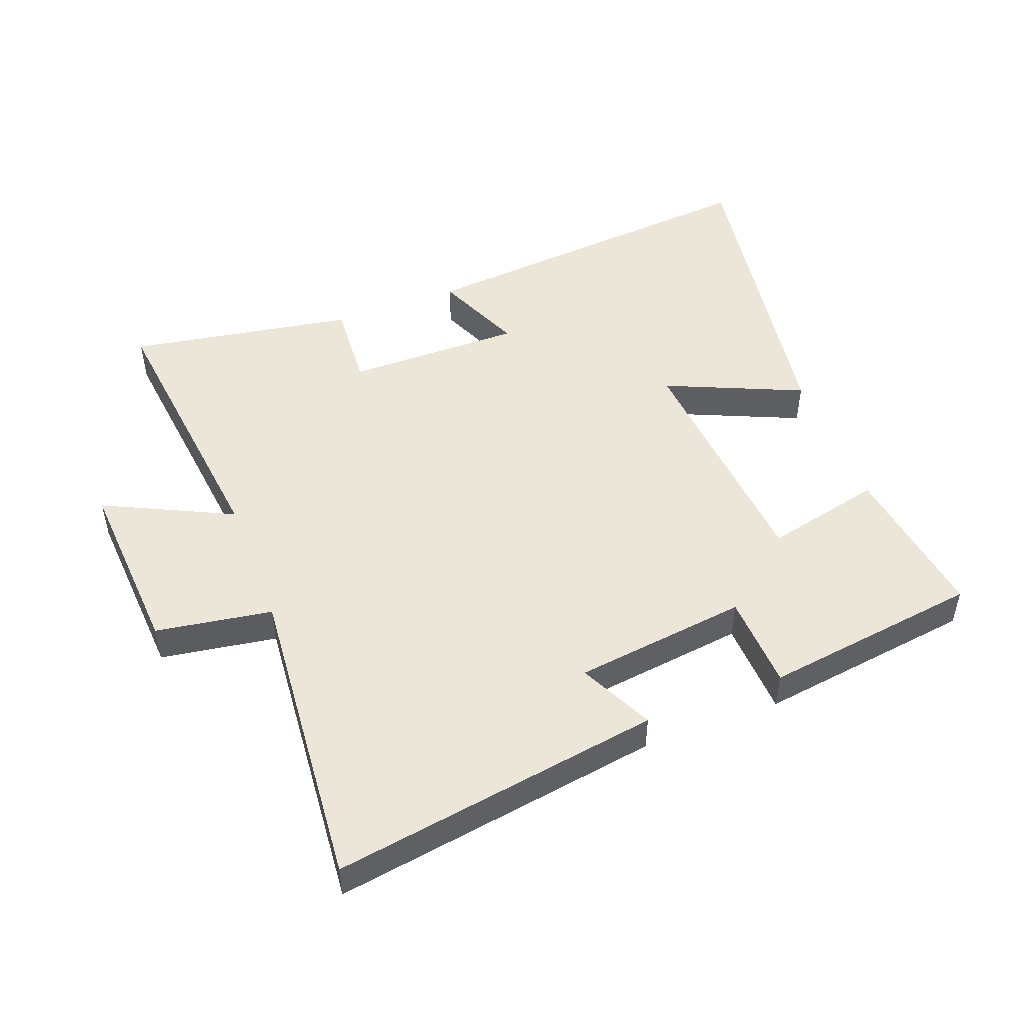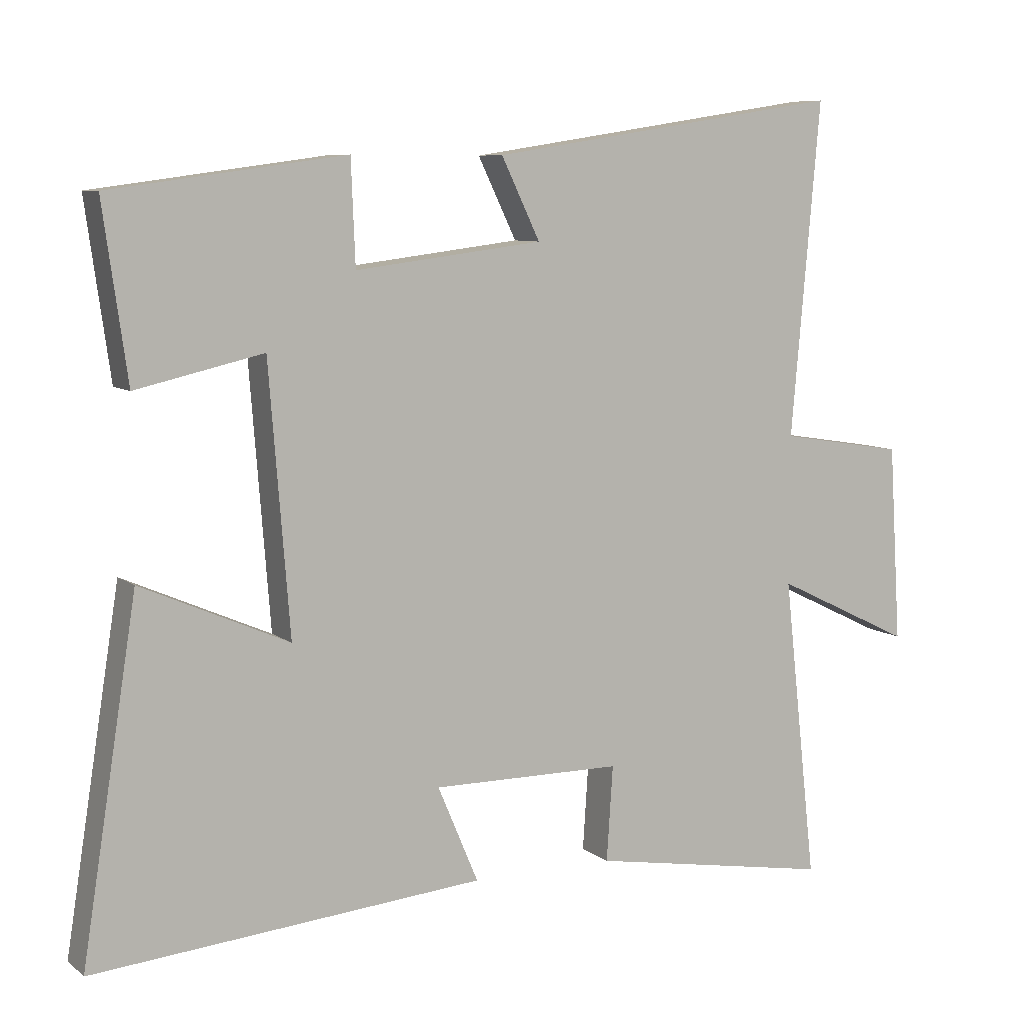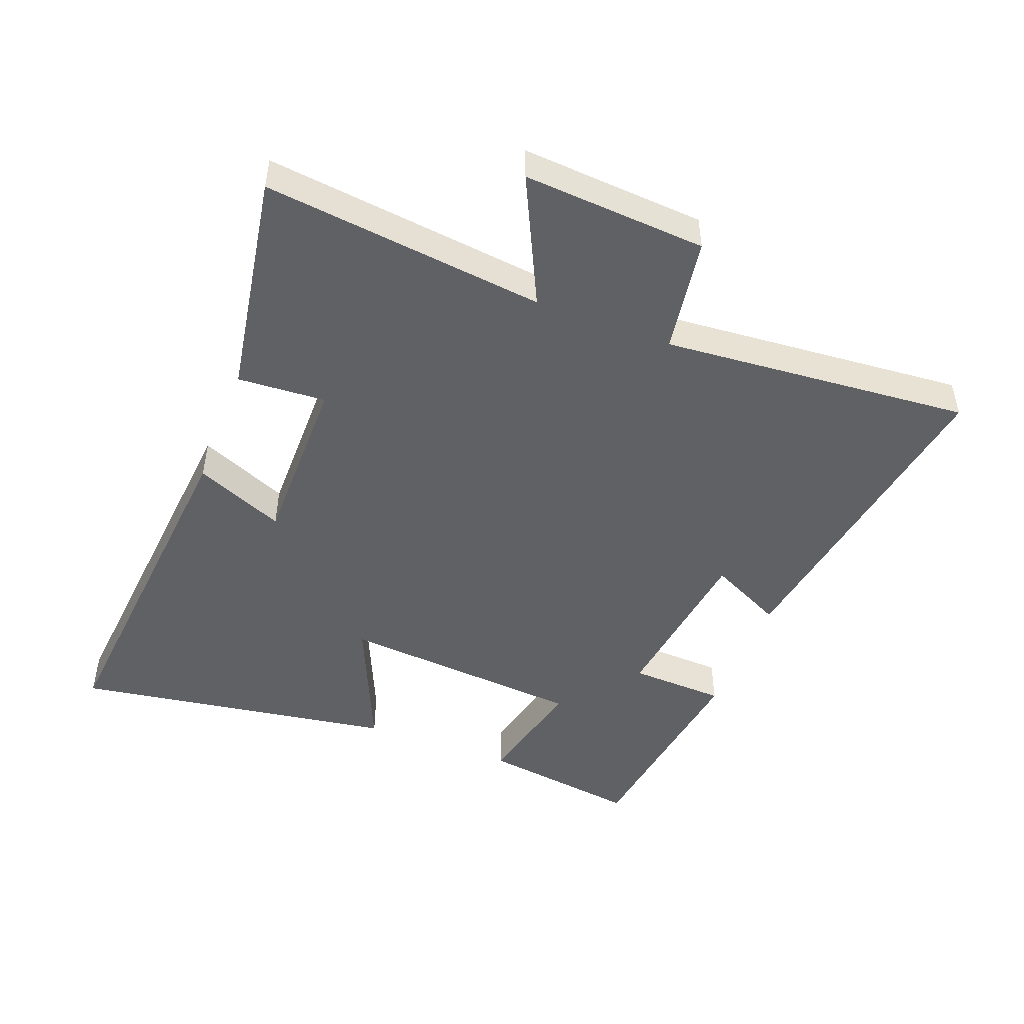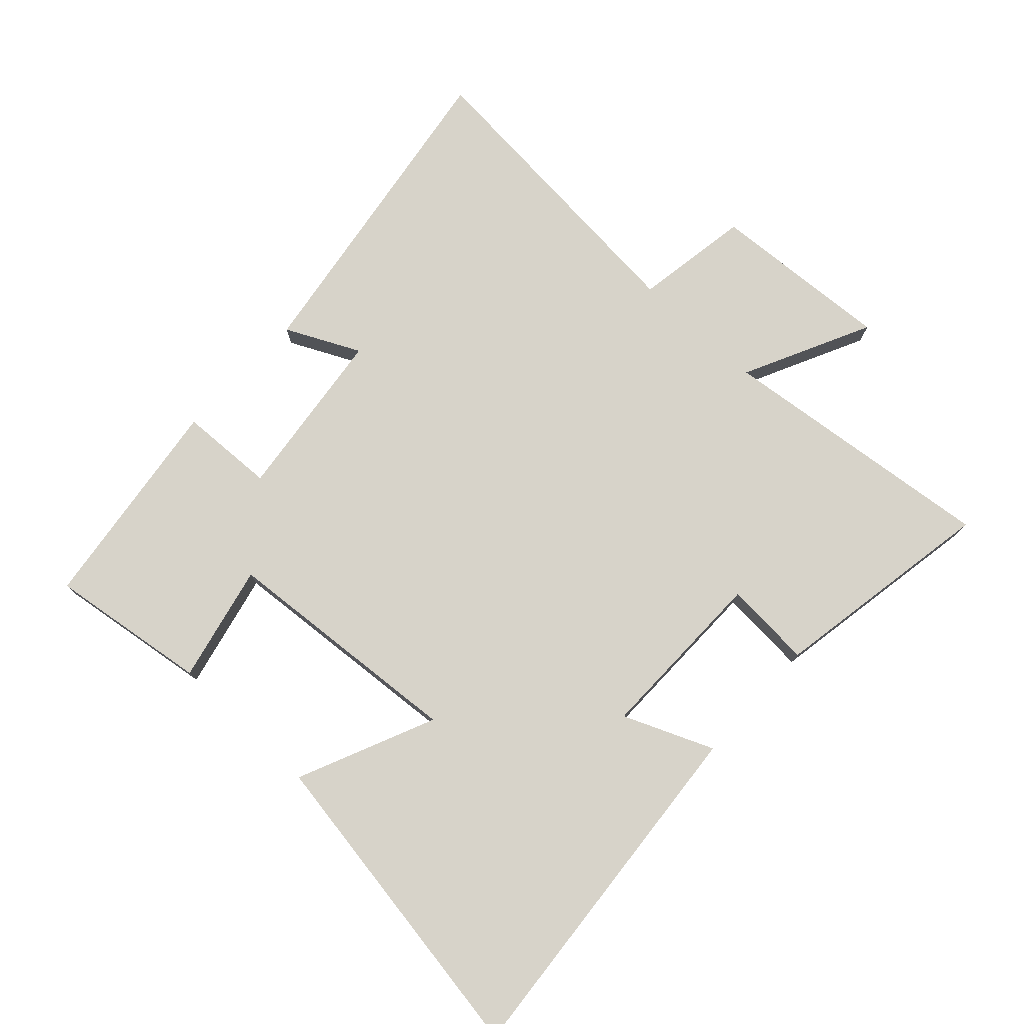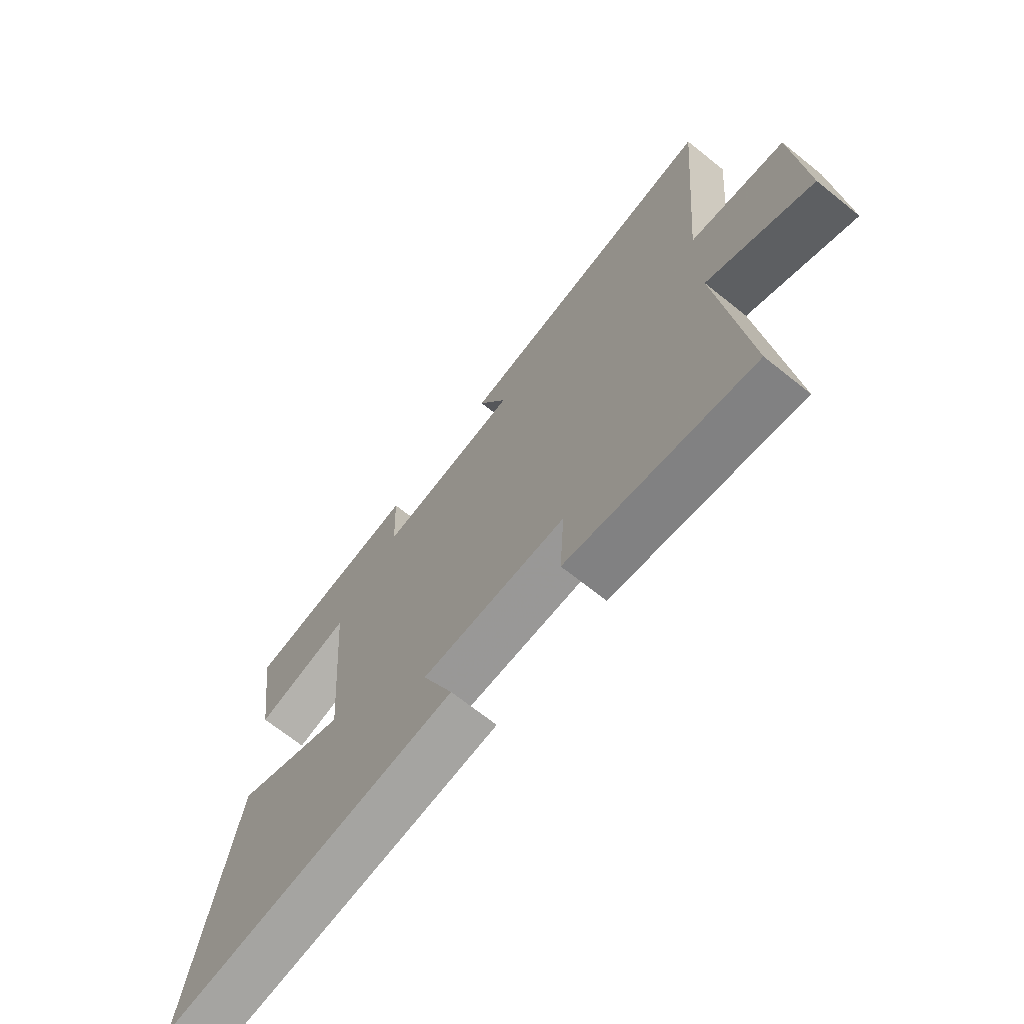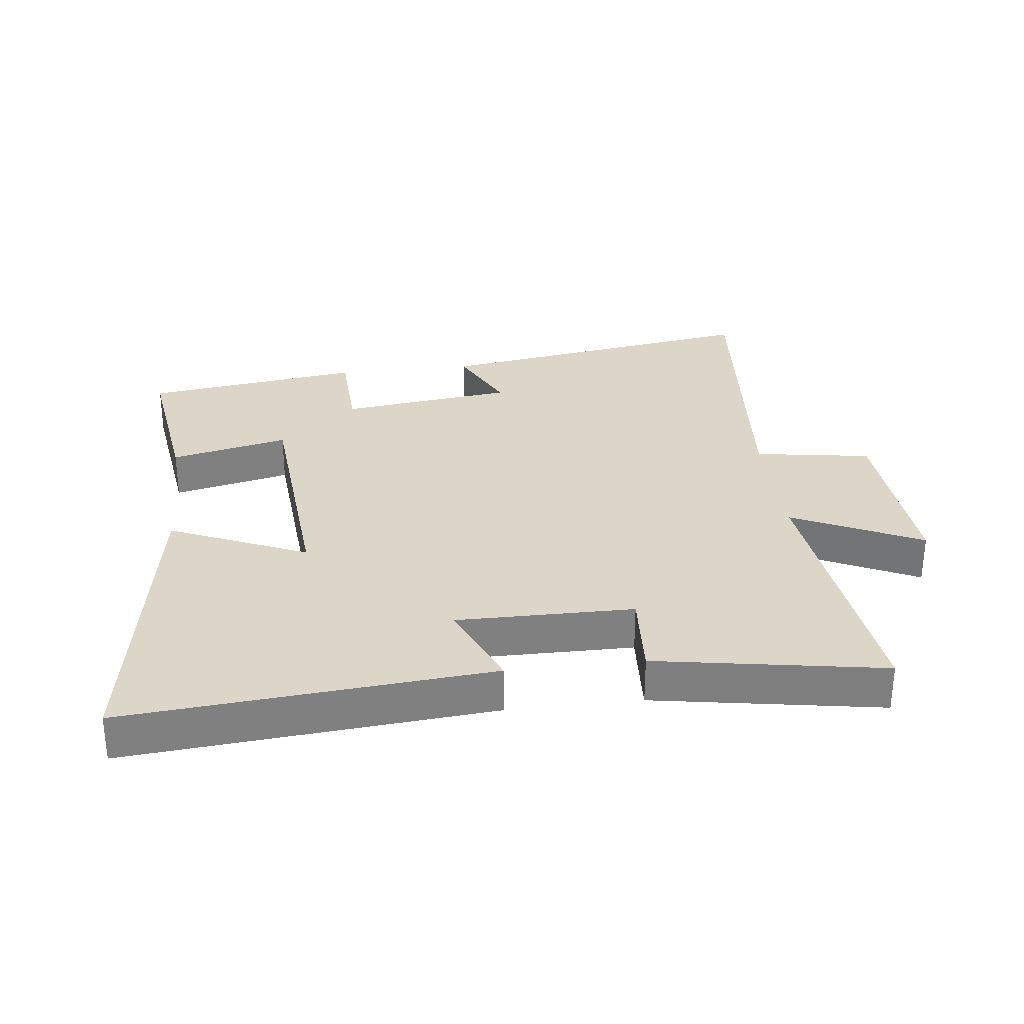
<metadata>
{"format":"obj","ext":"obj","renderer":"f3d","projection":"perspective","resolution":1024,"background":"white","views":[{"elev":49.2,"azim":-20.9,"up":"+Y"},{"elev":8.0,"azim":152.5,"up":"+Z"},{"elev":-47.9,"azim":-111.2,"up":"+Y"},{"elev":76.3,"azim":132.9,"up":"+Y"},{"elev":-69.0,"azim":-128.7,"up":"+Z"},{"elev":30.2,"azim":173.2,"up":"+Y"}]}
</metadata>
<code>
v -0.549 0.07 -0.561
v -0.5 0.07 -0.121
v -0.7 0.07 -0.218
v -0.682 0.07 0.068
v -0.5 0.07 0.097
v -0.542 0.07 0.58
v -0.027 0.07 0.5
v -0.083 0.07 0.384
v 0.189 0.07 0.35
v 0.195 0.07 0.5
v 0.535 0.07 0.454
v 0.5 0.07 0.204
v 0.316 0.07 0.246
v 0.286 0.07 -0.138
v 0.5 0.07 -0.044
v 0.58 0.07 -0.549
v 0.013 0.07 -0.5
v 0.072 0.07 -0.36
v -0.204 0.07 -0.362
v -0.195 0.07 -0.5
v -0.549 0 -0.561
v -0.5 0 -0.121
v -0.7 0 -0.218
v -0.682 0 0.068
v -0.5 0 0.097
v -0.542 0 0.58
v -0.027 0 0.5
v -0.083 0 0.384
v 0.189 0 0.35
v 0.195 0 0.5
v 0.535 0 0.454
v 0.5 0 0.204
v 0.316 0 0.246
v 0.286 0 -0.138
v 0.5 0 -0.044
v 0.58 0 -0.549
v 0.013 0 -0.5
v 0.072 0 -0.36
v -0.204 0 -0.362
v -0.195 0 -0.5
f 19 20 1 2
f 18 19 2
f 16 17 18
f 15 16 18
f 14 15 18
f 13 14 18 2
f 11 12 13
f 10 11 13
f 9 10 13
f 8 9 13 2
f 5 6 7 8
f 5 8 2 3
f 3 4 5
f 22 21 40 39
f 22 39 38
f 38 37 36
f 38 36 35
f 38 35 34
f 22 38 34 33
f 33 32 31
f 33 31 30
f 33 30 29
f 22 33 29 28
f 28 27 26 25
f 23 22 28 25
f 25 24 23
f 1 21 22 2
f 2 22 23 3
f 3 23 24 4
f 4 24 25 5
f 5 25 26 6
f 6 26 27 7
f 7 27 28 8
f 8 28 29 9
f 9 29 30 10
f 10 30 31 11
f 11 31 32 12
f 12 32 33 13
f 13 33 34 14
f 14 34 35 15
f 15 35 36 16
f 16 36 37 17
f 17 37 38 18
f 18 38 39 19
f 19 39 40 20
f 20 40 21 1

</code>
